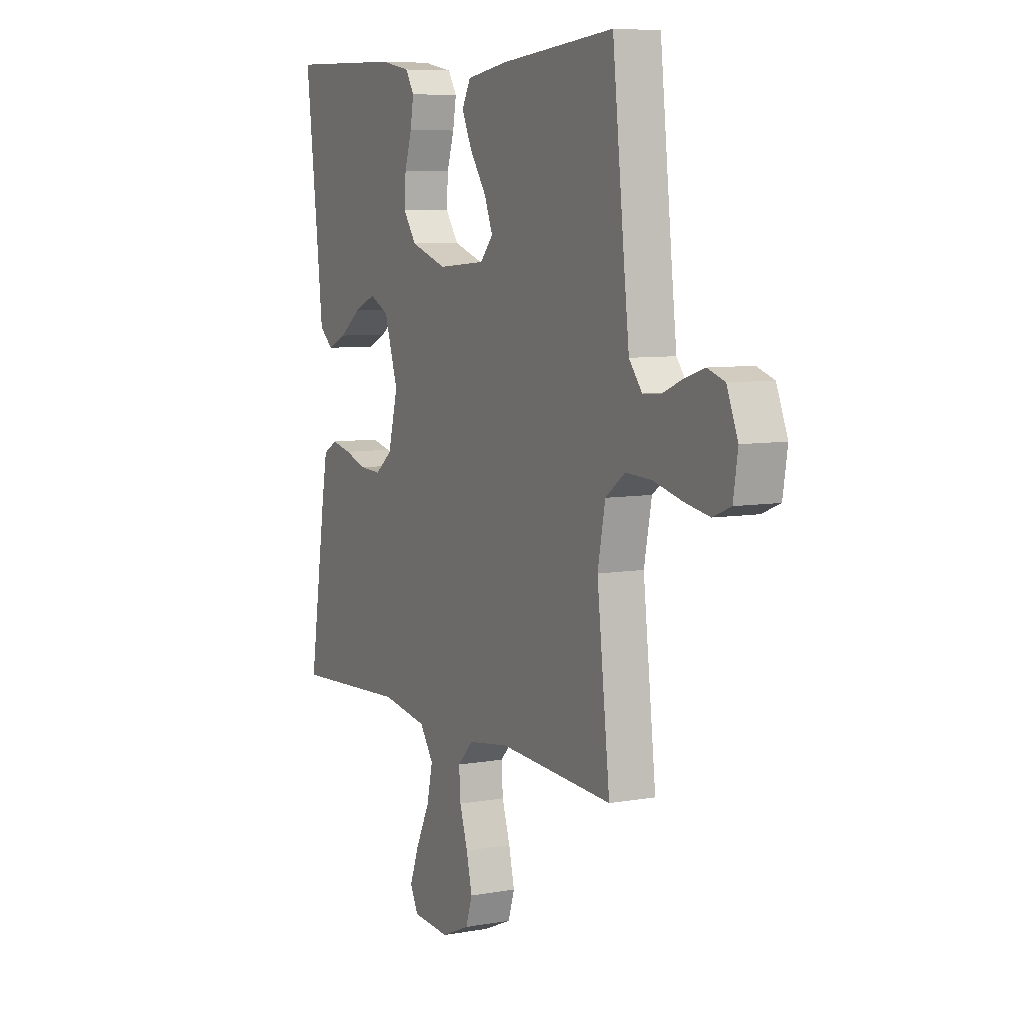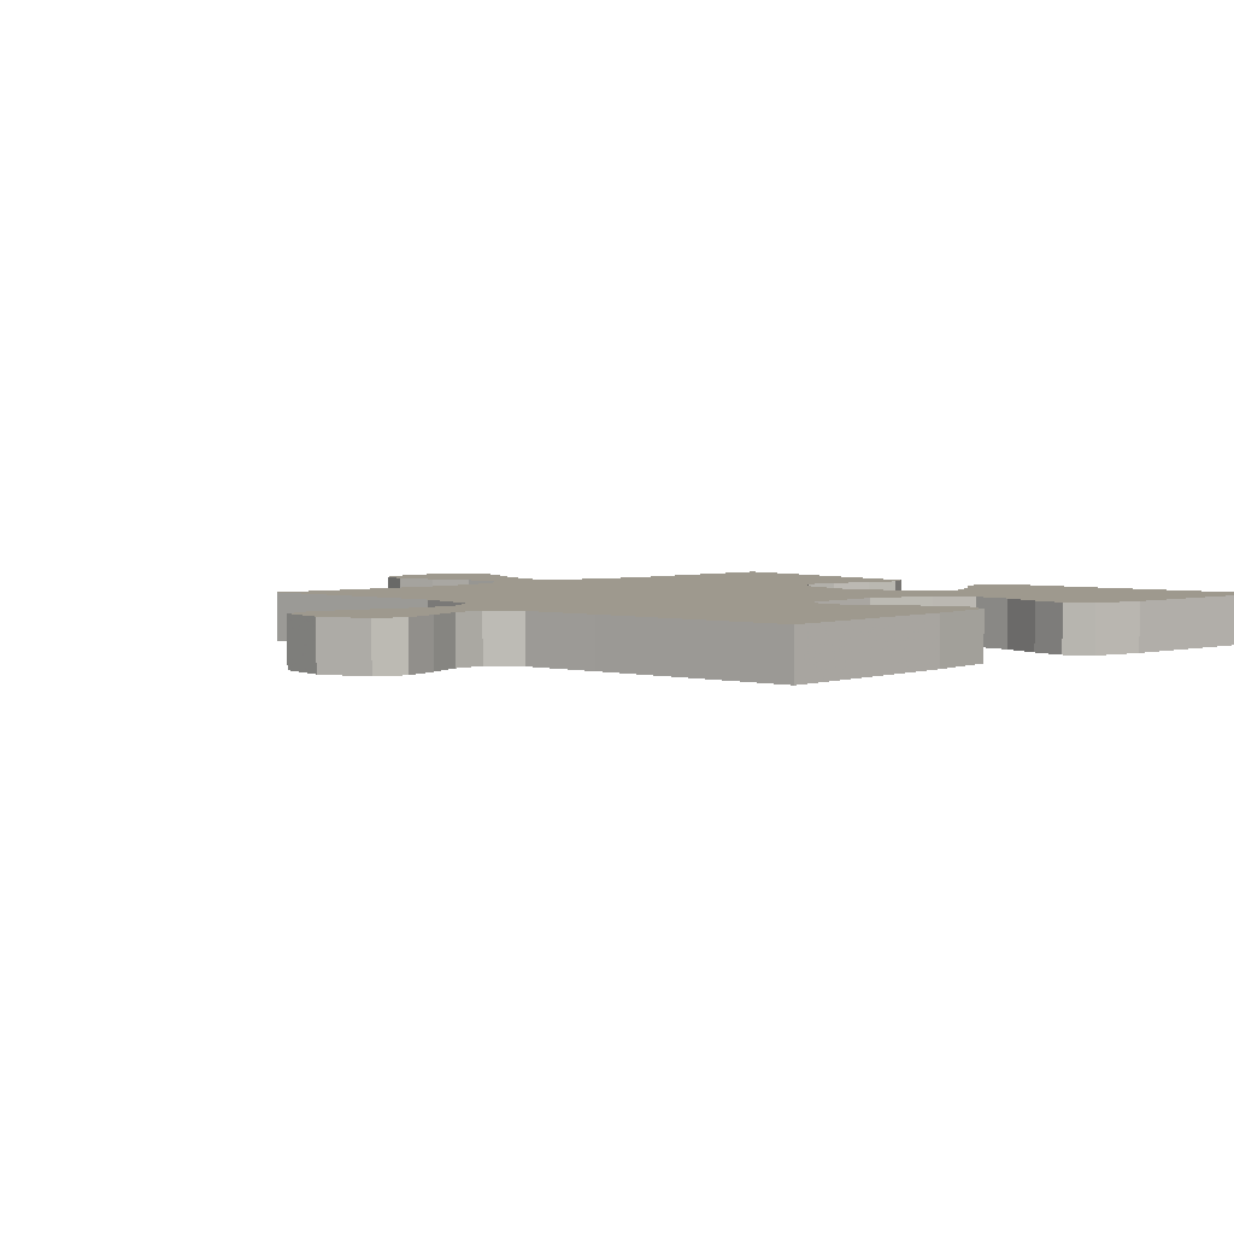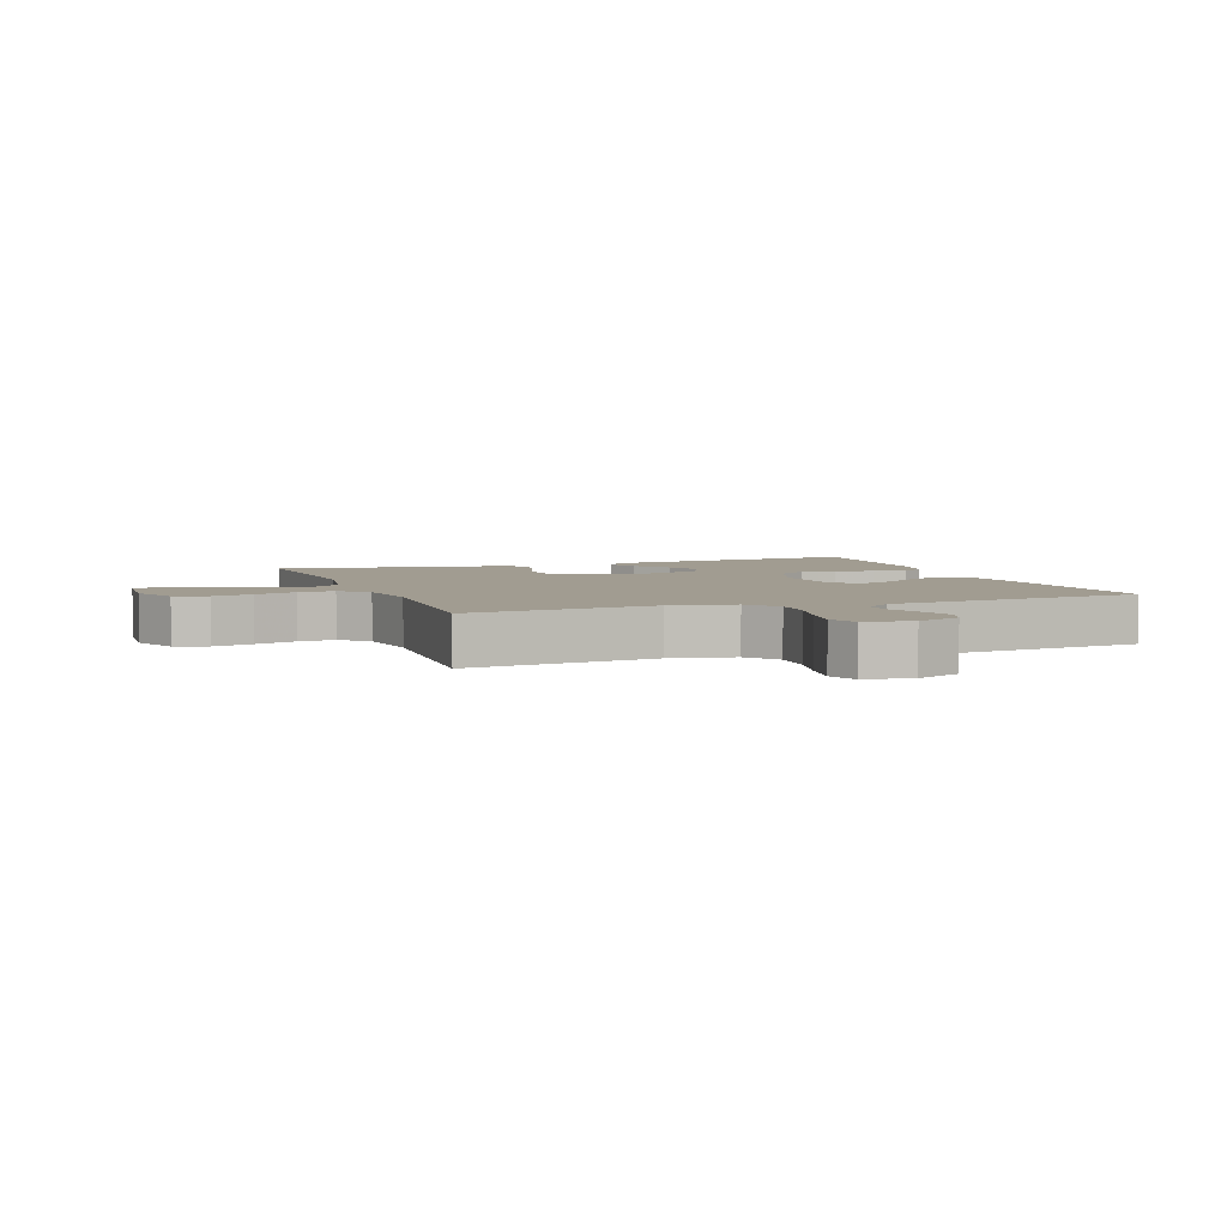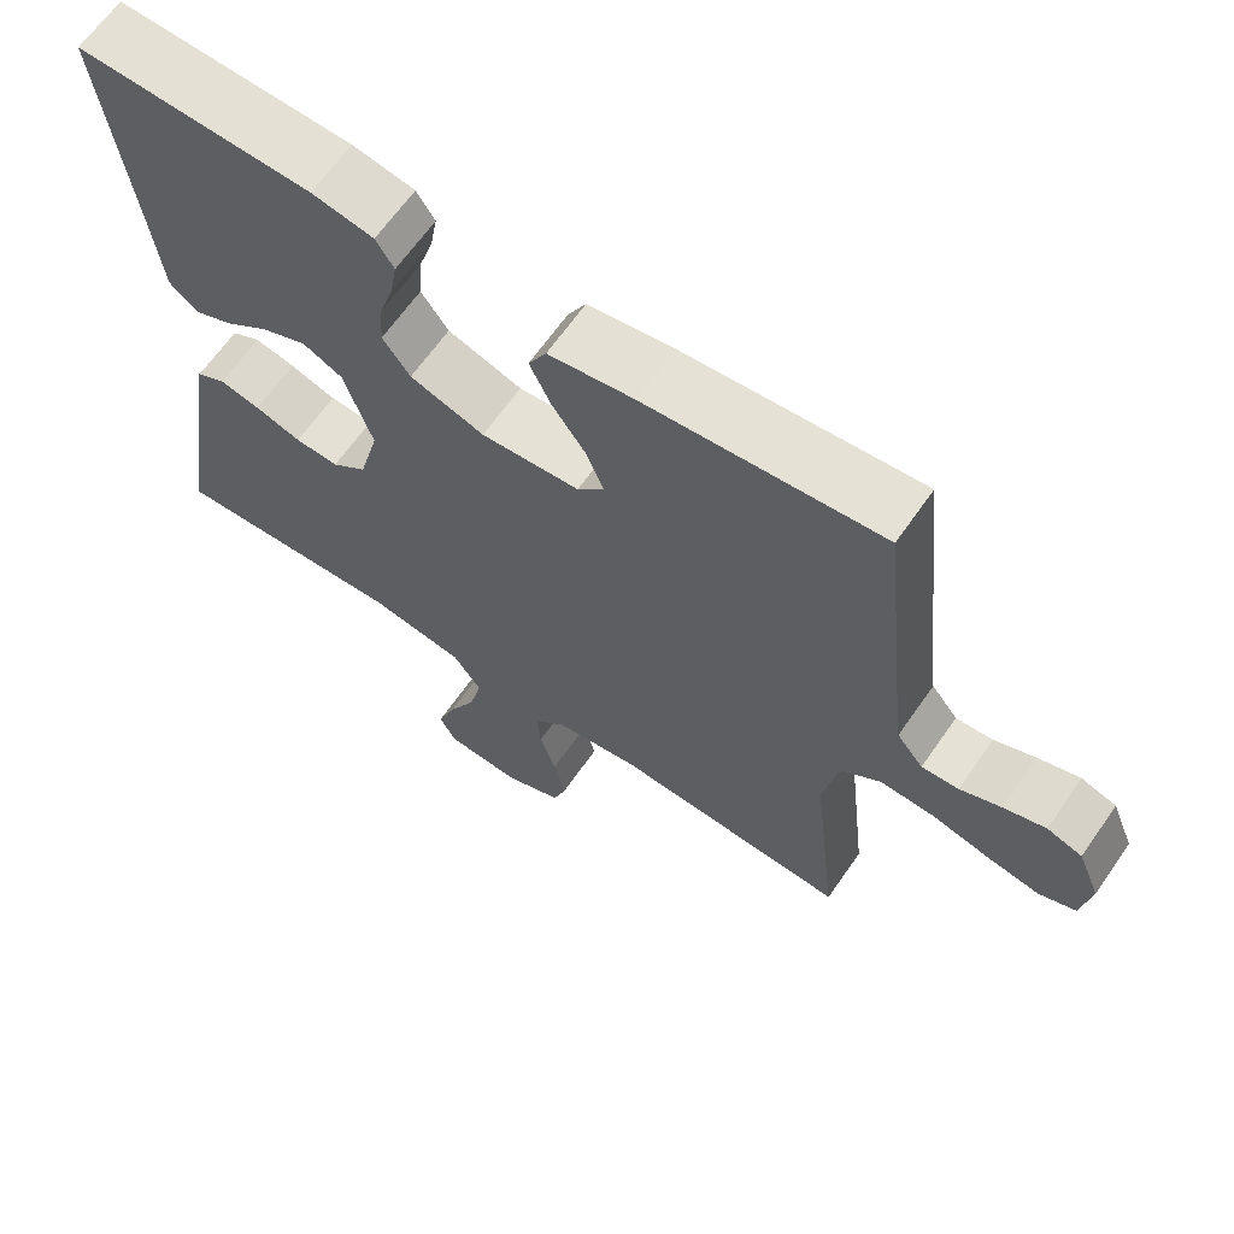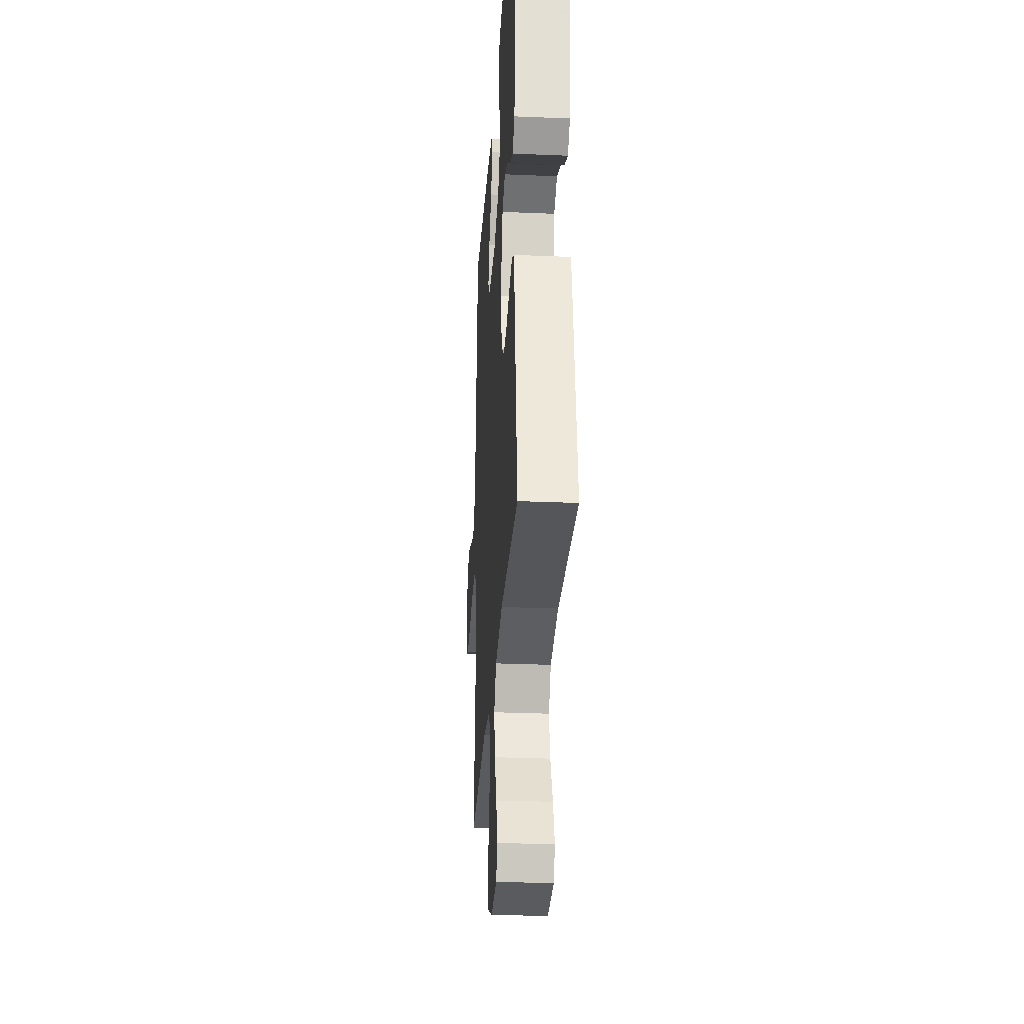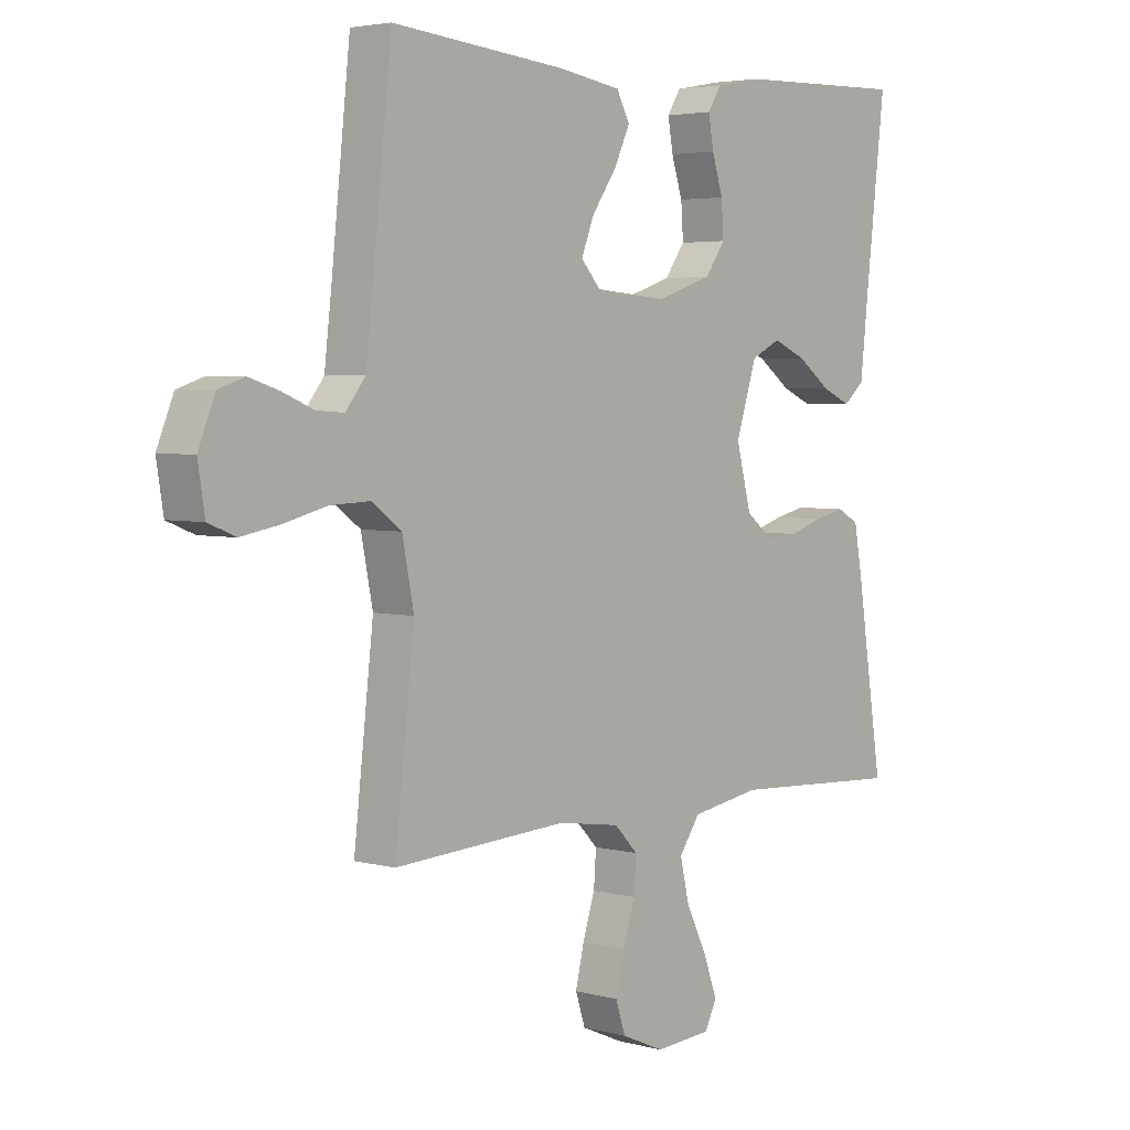
<metadata>
{"format":"obj","ext":"obj","renderer":"f3d","projection":"perspective","resolution":1024,"background":"white","views":[{"elev":7.2,"azim":-117.2,"up":"+Z"},{"elev":3.5,"azim":-43.8,"up":"+Y"},{"elev":4.5,"azim":-110.1,"up":"+Y"},{"elev":65.1,"azim":-145.2,"up":"+Z"},{"elev":-28.7,"azim":86.4,"up":"+Z"},{"elev":3.8,"azim":-48.6,"up":"+Z"}]}
</metadata>
<code>
v -0.5 0.07 -0.5
v -0.466 0.07 -0.2
v -0.486 0.07 -0.098
v -0.537 0.07 -0.06
v -0.606 0.07 -0.063
v -0.681 0.07 -0.082
v -0.747 0.07 -0.094
v -0.794 0.07 -0.075
v -0.806 0.07 0
v -0.777 0.07 0.071
v -0.732 0.07 0.086
v -0.679 0.07 0.069
v -0.626 0.07 0.047
v -0.579 0.07 0.044
v -0.545 0.07 0.087
v -0.532 0.07 0.2
v -0.5 0.07 0.5
v -0.2 0.07 0.472
v -0.091 0.07 0.455
v -0.068 0.07 0.412
v -0.095 0.07 0.354
v -0.138 0.07 0.292
v -0.16 0.07 0.236
v -0.126 0.07 0.198
v 0 0.07 0.188
v 0.095 0.07 0.22
v 0.13 0.07 0.269
v 0.126 0.07 0.327
v 0.107 0.07 0.387
v 0.098 0.07 0.439
v 0.121 0.07 0.476
v 0.2 0.07 0.491
v 0.5 0.07 0.5
v 0.465 0.07 0.2
v 0.452 0.07 0.079
v 0.416 0.07 0.048
v 0.366 0.07 0.07
v 0.309 0.07 0.112
v 0.251 0.07 0.137
v 0.2 0.07 0.112
v 0.164 0.07 0
v 0.19 0.07 -0.1
v 0.235 0.07 -0.136
v 0.291 0.07 -0.133
v 0.35 0.07 -0.114
v 0.402 0.07 -0.102
v 0.44 0.07 -0.123
v 0.454 0.07 -0.2
v 0.5 0.07 -0.5
v 0.2 0.07 -0.484
v 0.079 0.07 -0.504
v 0.043 0.07 -0.556
v 0.059 0.07 -0.625
v 0.095 0.07 -0.698
v 0.119 0.07 -0.763
v 0.098 0.07 -0.805
v 0 0.07 -0.812
v -0.074 0.07 -0.78
v -0.091 0.07 -0.728
v -0.076 0.07 -0.664
v -0.055 0.07 -0.598
v -0.051 0.07 -0.54
v -0.092 0.07 -0.498
v -0.2 0.07 -0.482
v -0.5 0 -0.5
v -0.466 0 -0.2
v -0.486 0 -0.098
v -0.537 0 -0.06
v -0.606 0 -0.063
v -0.681 0 -0.082
v -0.747 0 -0.094
v -0.794 0 -0.075
v -0.806 0 0
v -0.777 0 0.071
v -0.732 0 0.086
v -0.679 0 0.069
v -0.626 0 0.047
v -0.579 0 0.044
v -0.545 0 0.087
v -0.532 0 0.2
v -0.5 0 0.5
v -0.2 0 0.472
v -0.091 0 0.455
v -0.068 0 0.412
v -0.095 0 0.354
v -0.138 0 0.292
v -0.16 0 0.236
v -0.126 0 0.198
v 0 0 0.188
v 0.095 0 0.22
v 0.13 0 0.269
v 0.126 0 0.327
v 0.107 0 0.387
v 0.098 0 0.439
v 0.121 0 0.476
v 0.2 0 0.491
v 0.5 0 0.5
v 0.465 0 0.2
v 0.452 0 0.079
v 0.416 0 0.048
v 0.366 0 0.07
v 0.309 0 0.112
v 0.251 0 0.137
v 0.2 0 0.112
v 0.164 0 0
v 0.19 0 -0.1
v 0.235 0 -0.136
v 0.291 0 -0.133
v 0.35 0 -0.114
v 0.402 0 -0.102
v 0.44 0 -0.123
v 0.454 0 -0.2
v 0.5 0 -0.5
v 0.2 0 -0.484
v 0.079 0 -0.504
v 0.043 0 -0.556
v 0.059 0 -0.625
v 0.095 0 -0.698
v 0.119 0 -0.763
v 0.098 0 -0.805
v 0 0 -0.812
v -0.074 0 -0.78
v -0.091 0 -0.728
v -0.076 0 -0.664
v -0.055 0 -0.598
v -0.051 0 -0.54
v -0.092 0 -0.498
v -0.2 0 -0.482
f 59 60 61
f 58 59 61
f 57 58 61
f 56 57 61
f 55 56 61
f 54 55 61
f 53 54 61
f 52 53 61 62
f 51 52 62 63
f 48 49 50
f 47 48 50
f 46 47 50
f 45 46 50
f 44 45 50
f 51 63 64
f 50 51 64
f 44 50 64
f 43 44 64
f 36 37 38
f 35 36 38
f 34 35 38
f 34 38 39
f 33 34 39
f 32 33 39
f 31 32 39
f 30 31 39
f 29 30 39
f 28 29 39
f 27 28 39 40
f 20 21 22
f 19 20 22
f 18 19 22
f 17 18 22
f 16 17 22
f 15 16 22 23
f 14 15 23 24
f 11 12 13
f 10 11 13
f 9 10 13
f 8 9 13
f 7 8 13
f 6 7 13
f 5 6 13
f 4 5 13 14
f 14 24 25
f 4 14 25
f 3 4 25
f 64 1 2
f 43 64 2
f 42 43 2
f 26 27 40 41
f 26 41 42
f 25 26 42
f 3 25 42
f 2 3 42
f 125 124 123
f 125 123 122
f 125 122 121
f 125 121 120
f 125 120 119
f 125 119 118
f 125 118 117
f 126 125 117 116
f 127 126 116 115
f 114 113 112
f 114 112 111
f 114 111 110
f 114 110 109
f 114 109 108
f 128 127 115
f 128 115 114
f 128 114 108
f 128 108 107
f 102 101 100
f 102 100 99
f 102 99 98
f 103 102 98
f 103 98 97
f 103 97 96
f 103 96 95
f 103 95 94
f 103 94 93
f 103 93 92
f 104 103 92 91
f 86 85 84
f 86 84 83
f 86 83 82
f 86 82 81
f 86 81 80
f 87 86 80 79
f 88 87 79 78
f 77 76 75
f 77 75 74
f 77 74 73
f 77 73 72
f 77 72 71
f 77 71 70
f 77 70 69
f 78 77 69 68
f 89 88 78
f 89 78 68
f 89 68 67
f 66 65 128
f 66 128 107
f 66 107 106
f 105 104 91 90
f 106 105 90
f 106 90 89
f 106 89 67
f 106 67 66
f 1 65 66 2
f 2 66 67 3
f 3 67 68 4
f 4 68 69 5
f 5 69 70 6
f 6 70 71 7
f 7 71 72 8
f 8 72 73 9
f 9 73 74 10
f 10 74 75 11
f 11 75 76 12
f 12 76 77 13
f 13 77 78 14
f 14 78 79 15
f 15 79 80 16
f 16 80 81 17
f 17 81 82 18
f 18 82 83 19
f 19 83 84 20
f 20 84 85 21
f 21 85 86 22
f 22 86 87 23
f 23 87 88 24
f 24 88 89 25
f 25 89 90 26
f 26 90 91 27
f 27 91 92 28
f 28 92 93 29
f 29 93 94 30
f 30 94 95 31
f 31 95 96 32
f 32 96 97 33
f 33 97 98 34
f 34 98 99 35
f 35 99 100 36
f 36 100 101 37
f 37 101 102 38
f 38 102 103 39
f 39 103 104 40
f 40 104 105 41
f 41 105 106 42
f 42 106 107 43
f 43 107 108 44
f 44 108 109 45
f 45 109 110 46
f 46 110 111 47
f 47 111 112 48
f 48 112 113 49
f 49 113 114 50
f 50 114 115 51
f 51 115 116 52
f 52 116 117 53
f 53 117 118 54
f 54 118 119 55
f 55 119 120 56
f 56 120 121 57
f 57 121 122 58
f 58 122 123 59
f 59 123 124 60
f 60 124 125 61
f 61 125 126 62
f 62 126 127 63
f 63 127 128 64
f 64 128 65 1

</code>
